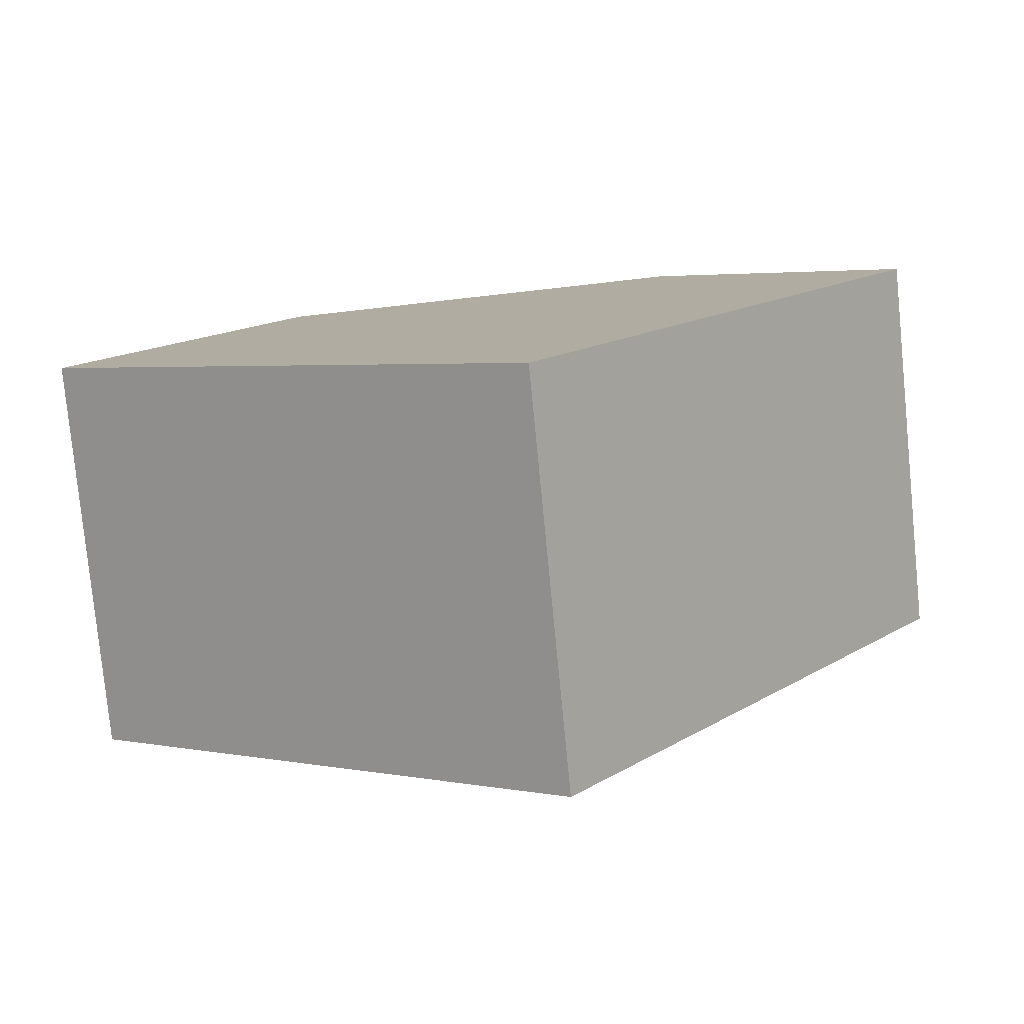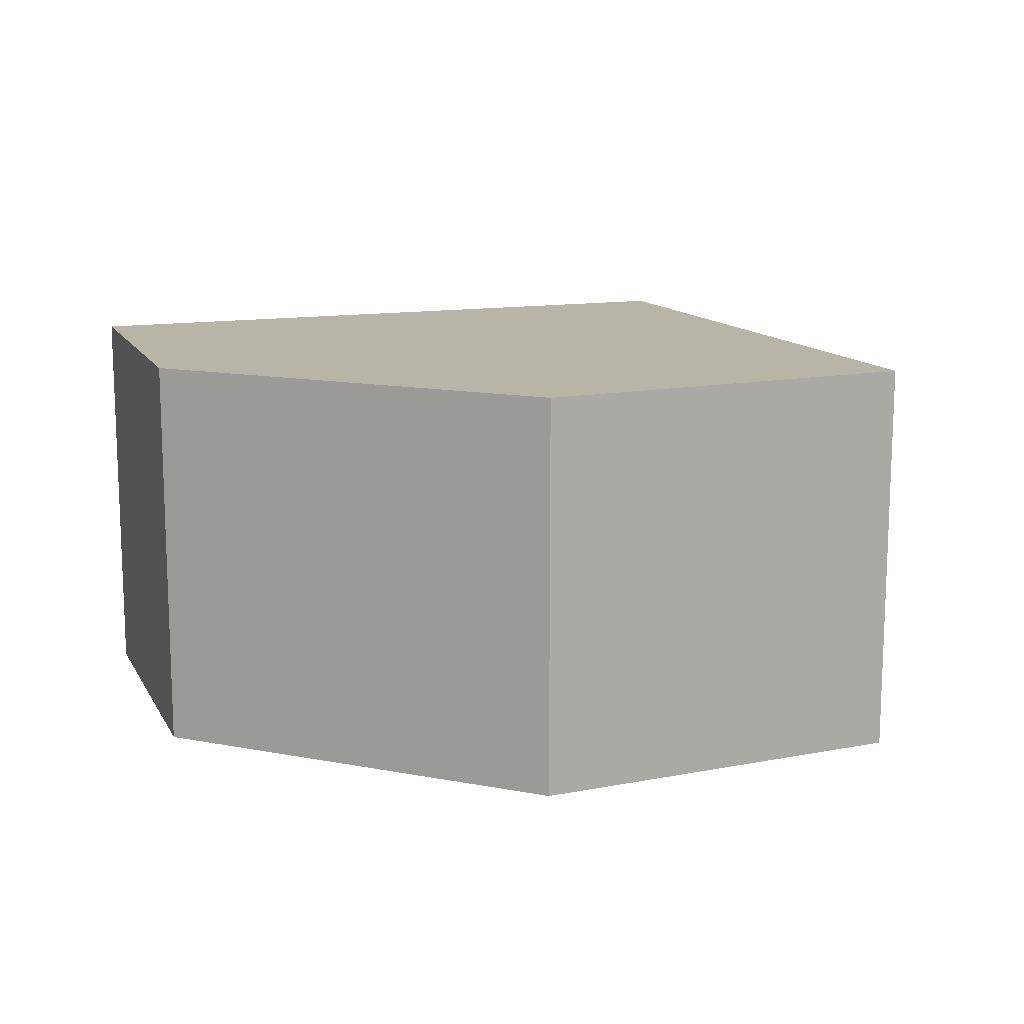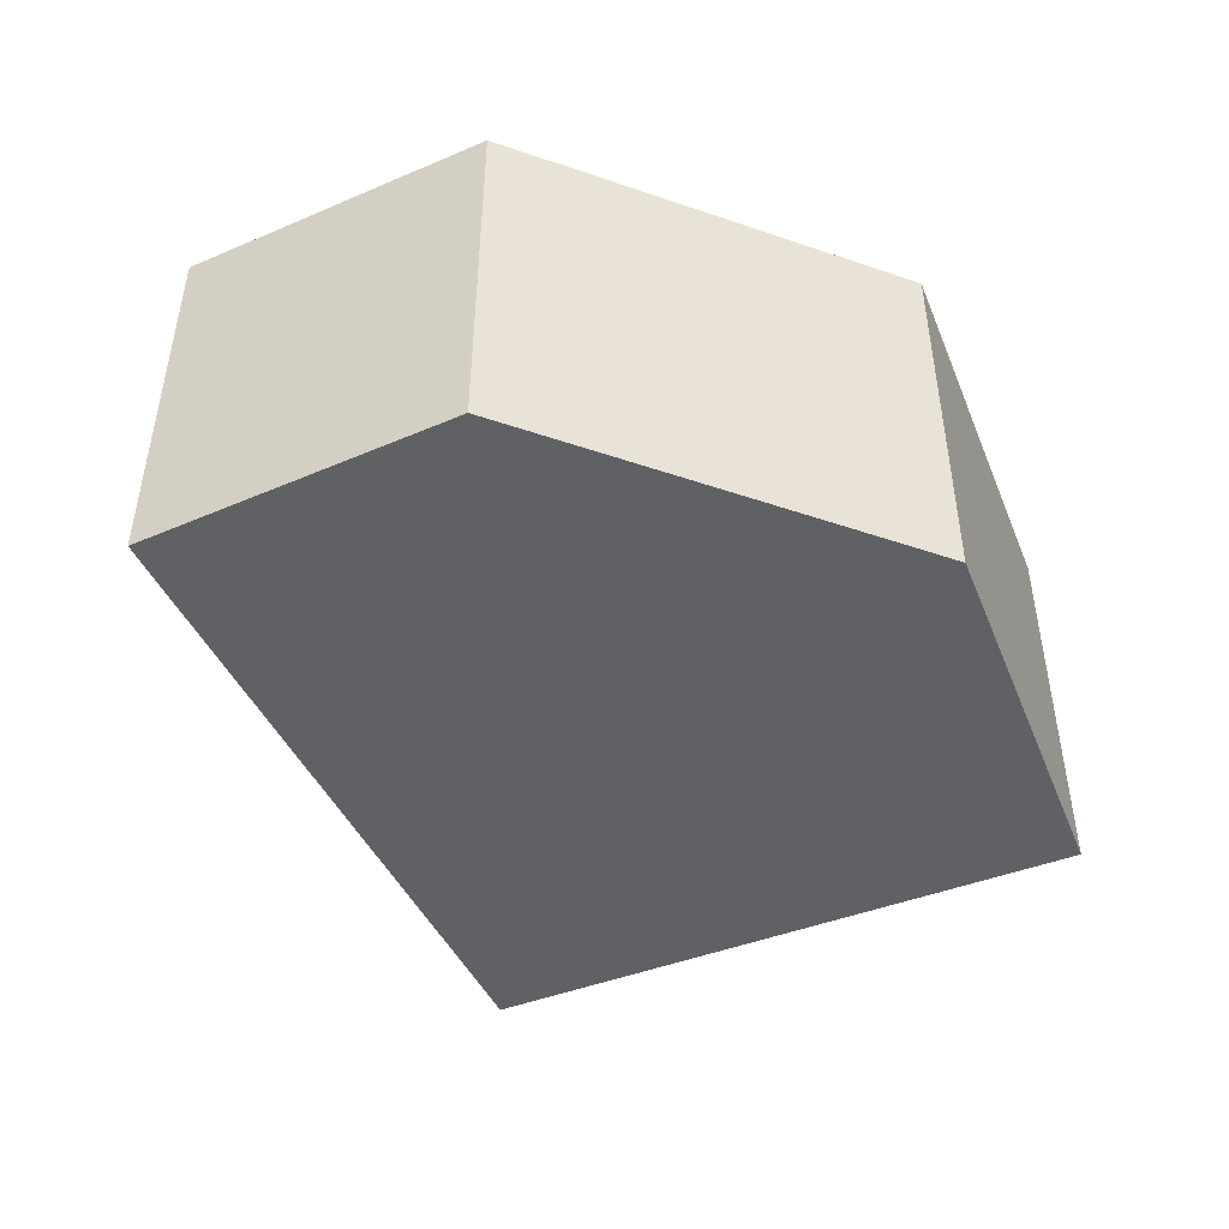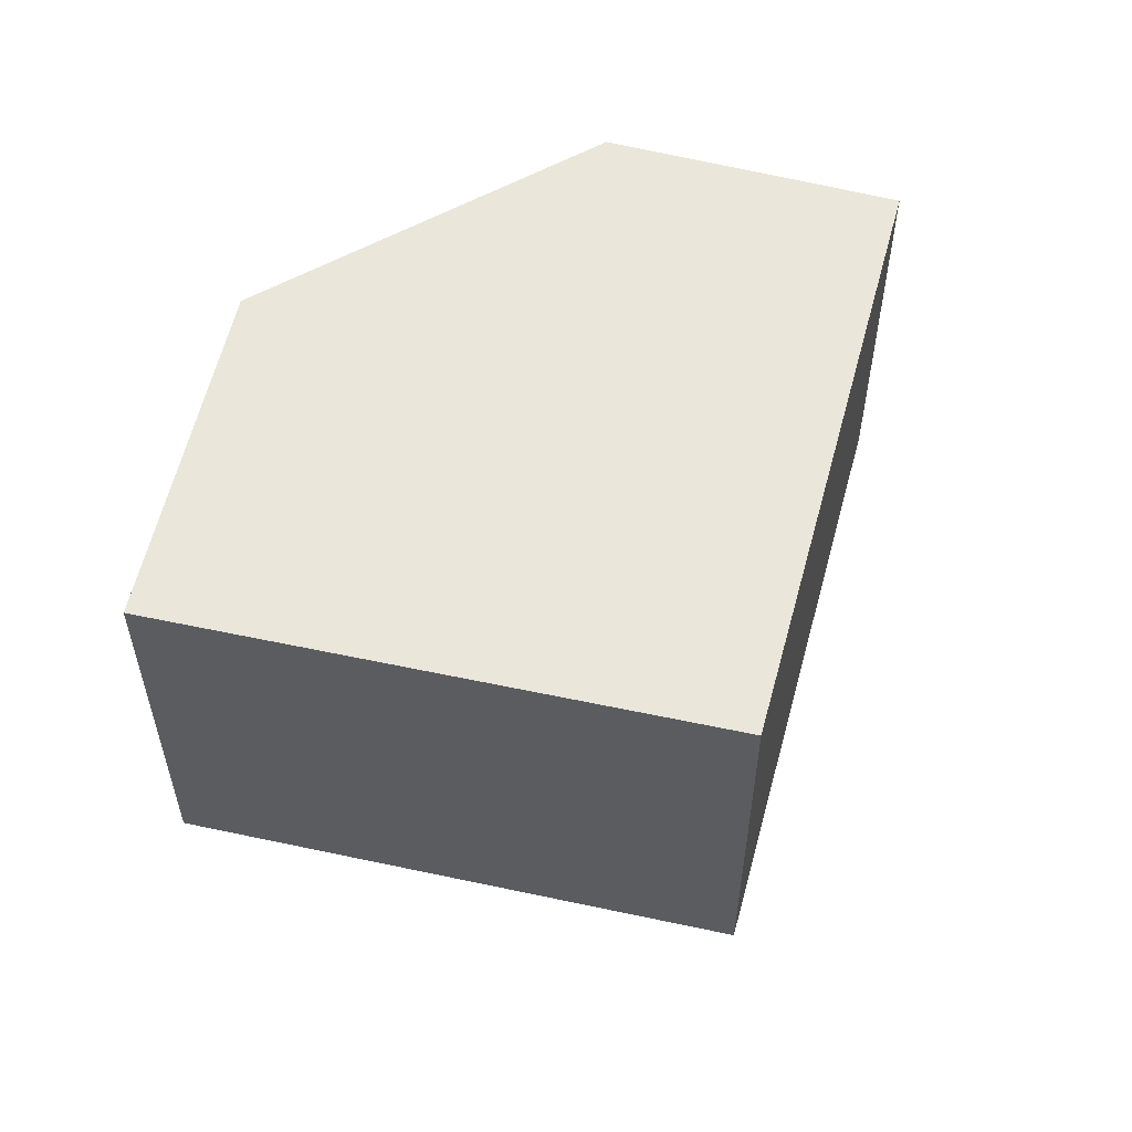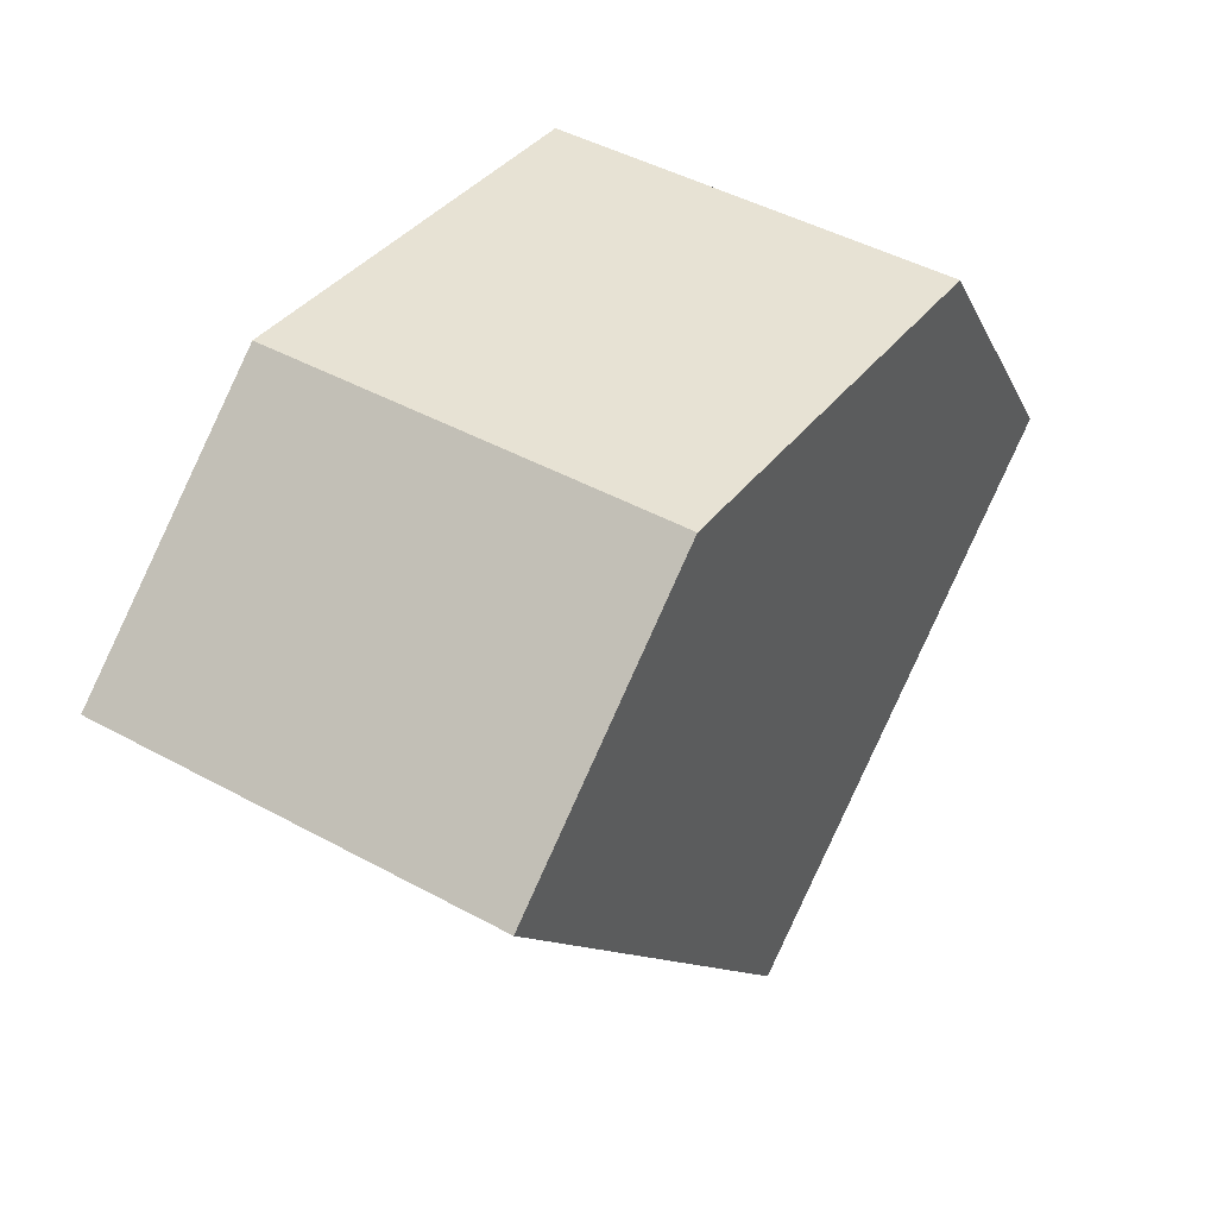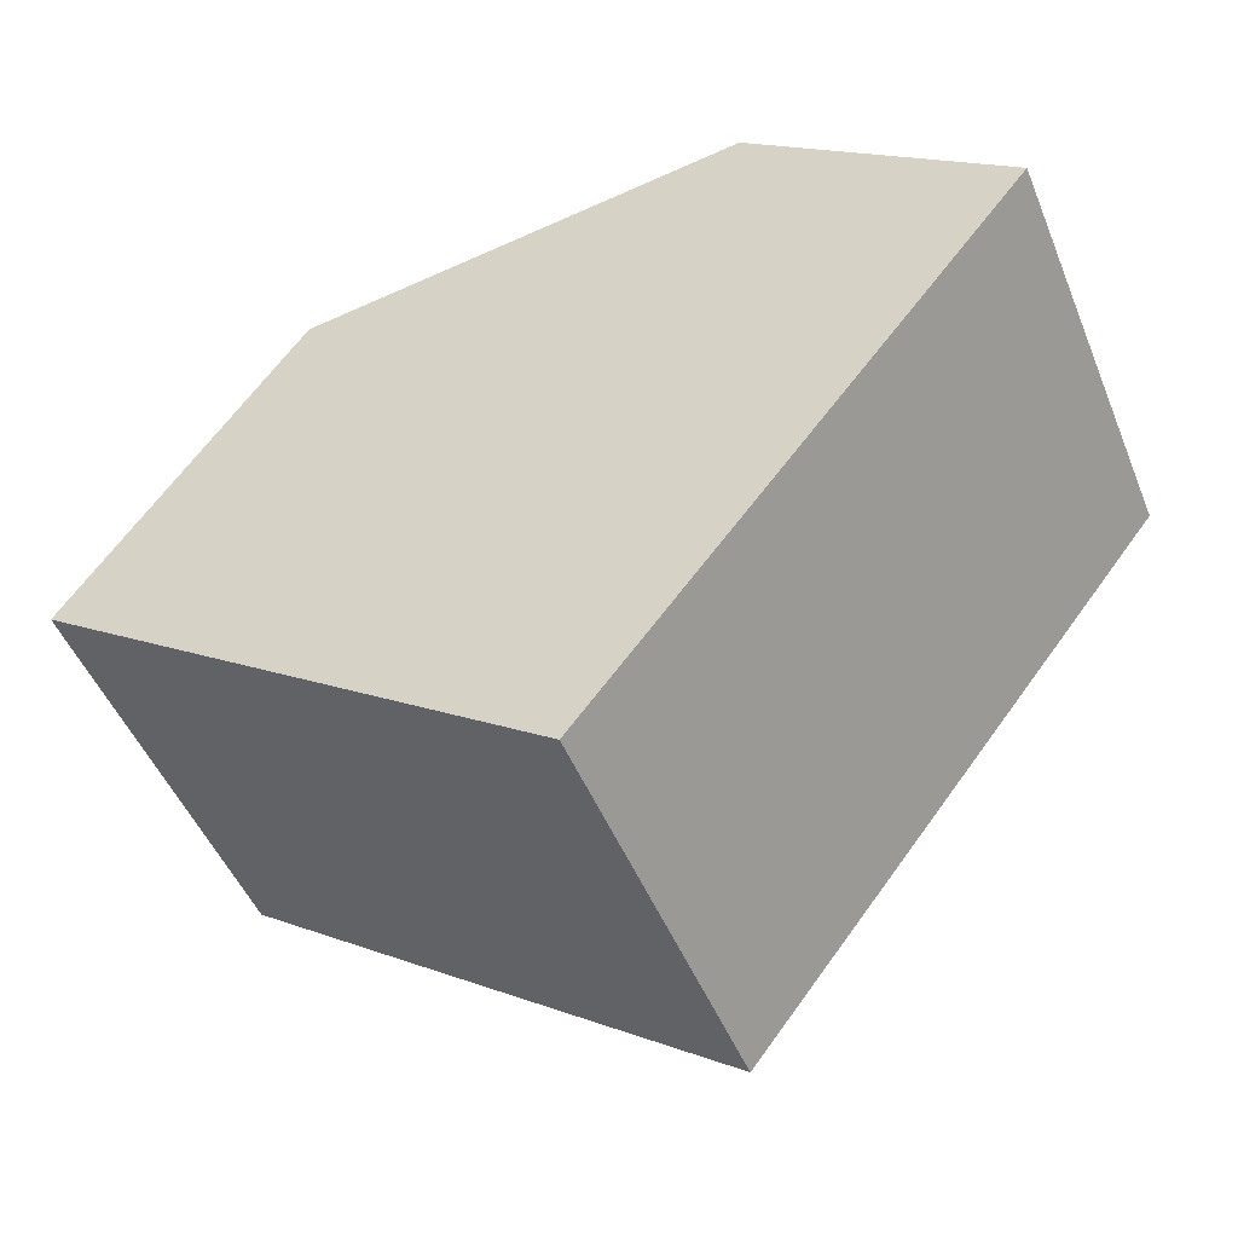
<metadata>
{"format":"obj","ext":"obj","renderer":"f3d","projection":"perspective","resolution":1024,"background":"white","views":[{"elev":-79.3,"azim":-174.4,"up":"+Z"},{"elev":13.3,"azim":32.1,"up":"+Y"},{"elev":-47.4,"azim":-12.6,"up":"+Y"},{"elev":55.0,"azim":157.3,"up":"+Y"},{"elev":46.1,"azim":-58.0,"up":"+Z"},{"elev":-49.3,"azim":-158.0,"up":"+Z"}]}
</metadata>
<code>
v  0 2.89 1.77e-16
v  6.477 2.89 -1.357
v  2.99 2.89 -3.839
v  4.909 2.89 0.961
v  1.797 2.89 1.429
v  6.477 8.309e-17 -1.357
v  2.99 2.351e-16 -3.839
v  0 0 0
v  1.797 -8.75e-17 1.429
v  4.909 -5.884e-17 0.961
g defaultobject
f 1 2 3
f 2 1 4
f 4 1 5
f 6 3 2
f 3 6 7
f 7 1 3
f 1 7 8
f 8 5 1
f 5 8 9
f 9 4 5
f 4 9 10
f 10 2 4
f 2 10 6
f 10 7 6
f 7 10 8
f 8 10 9

</code>
